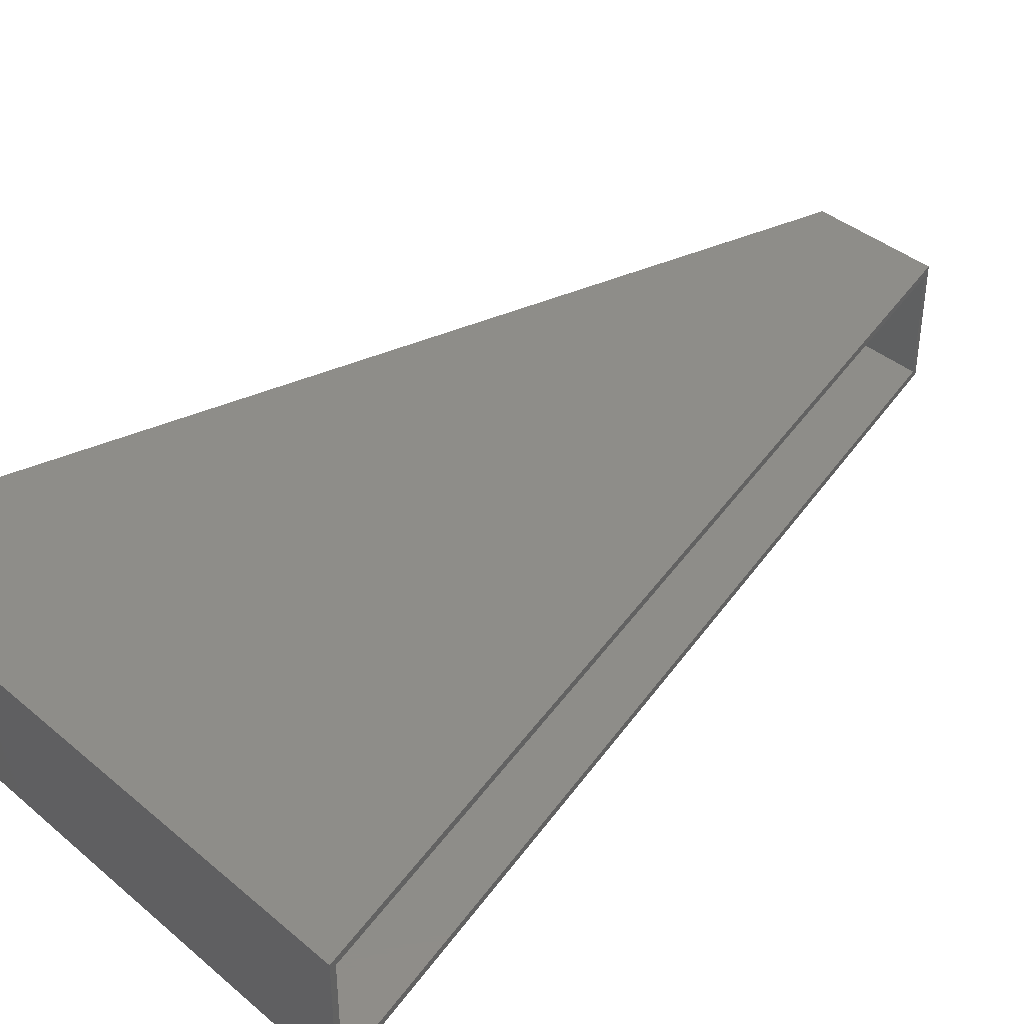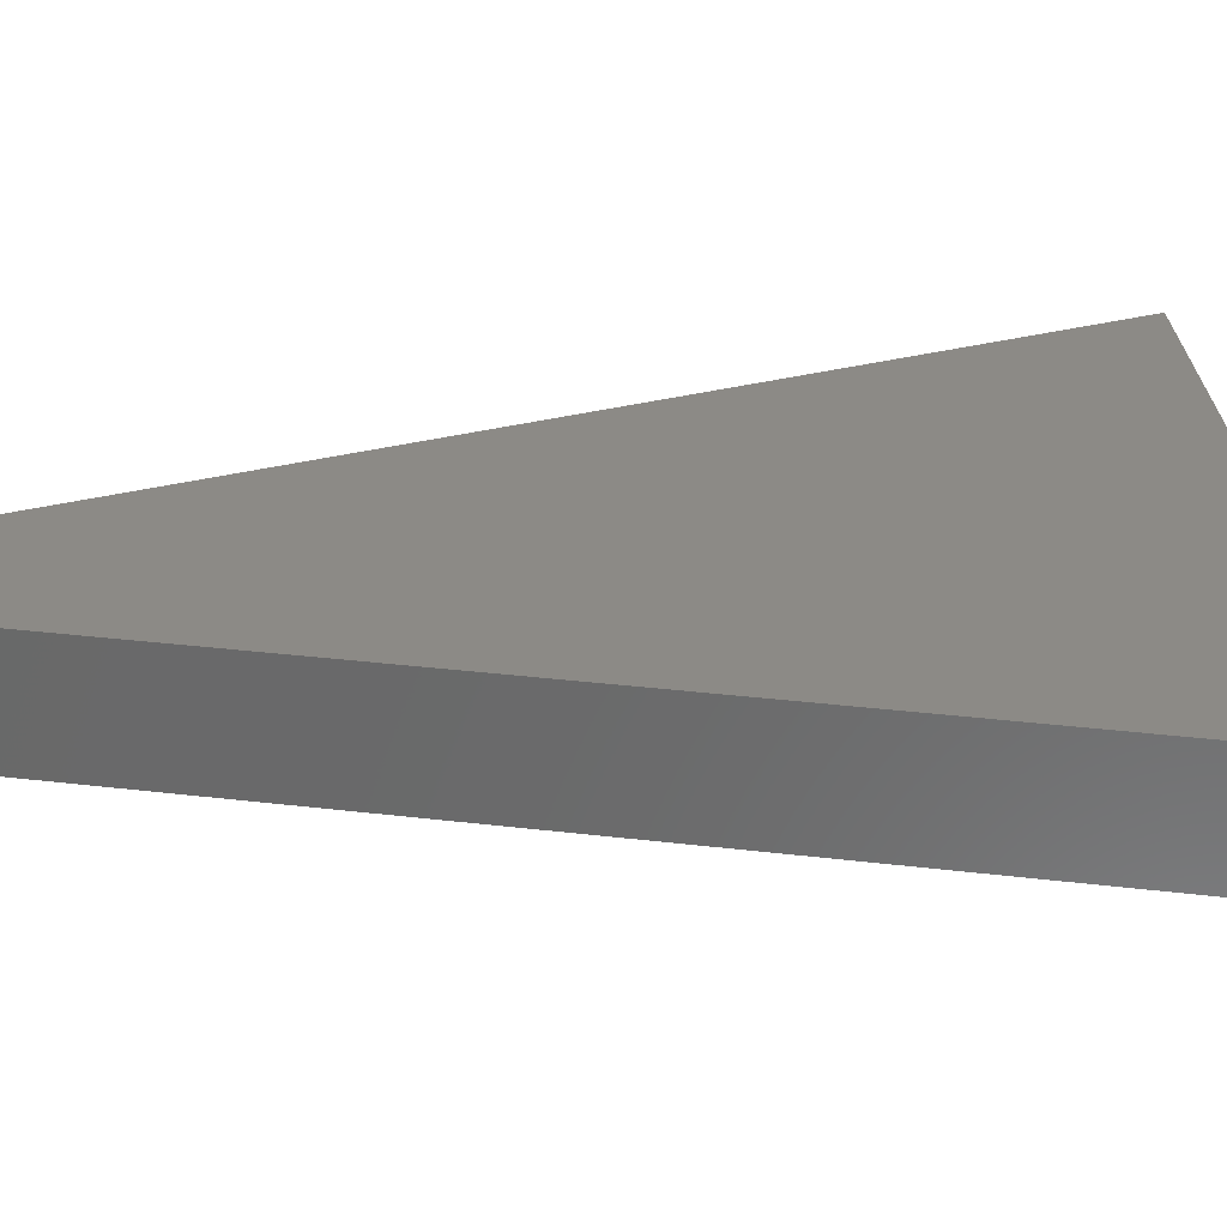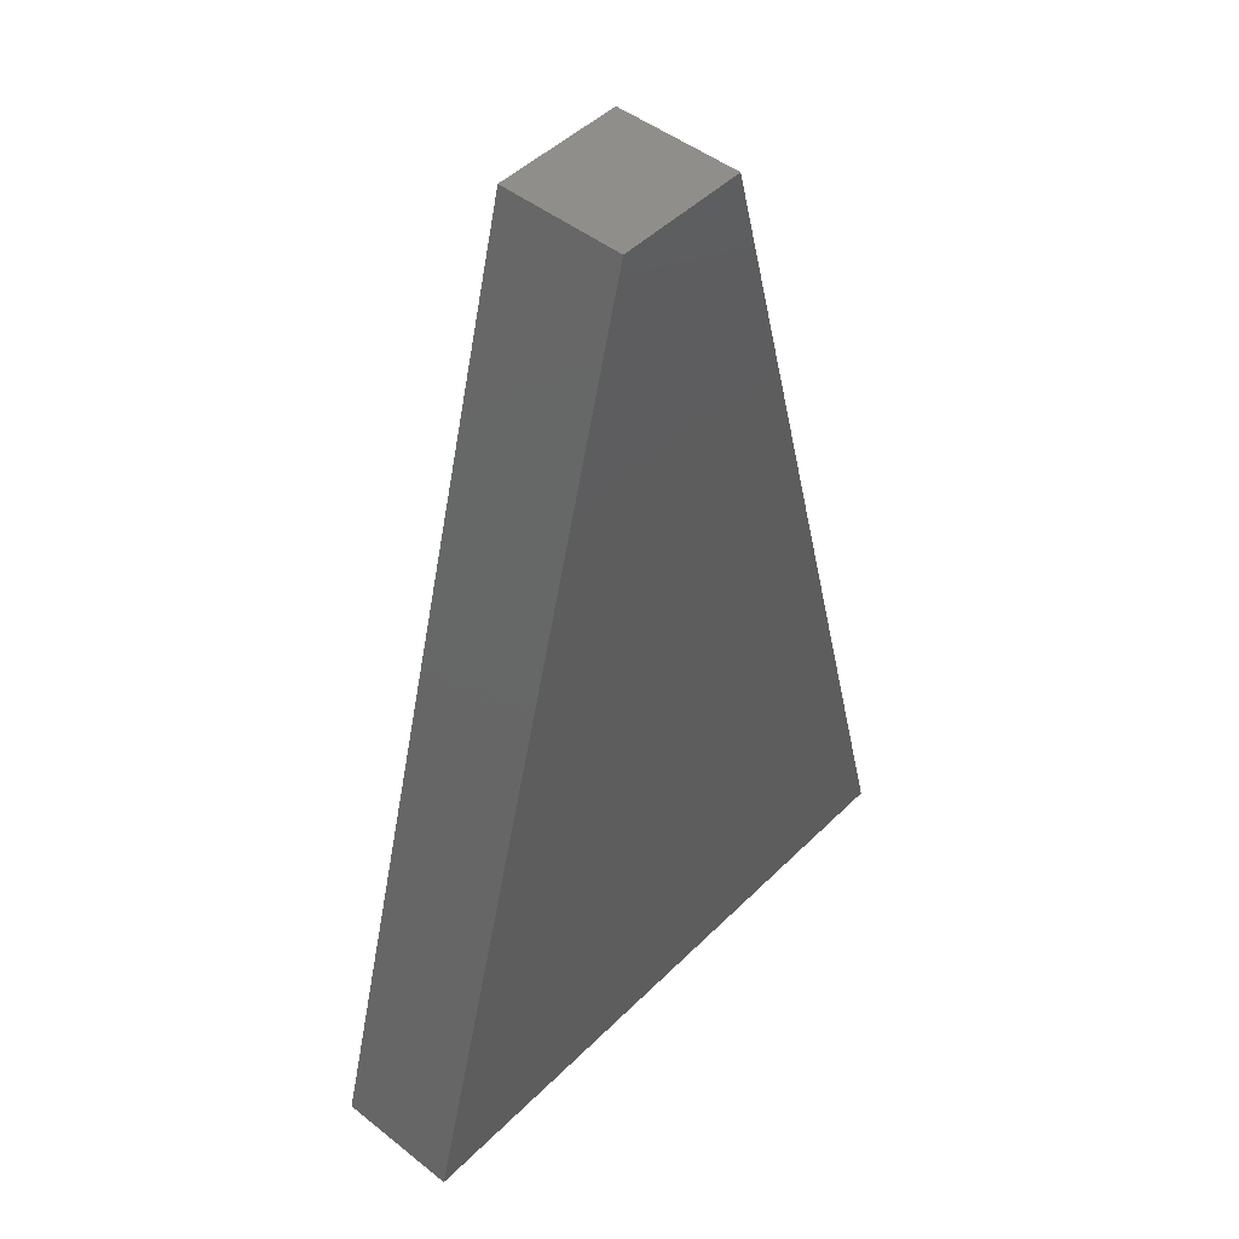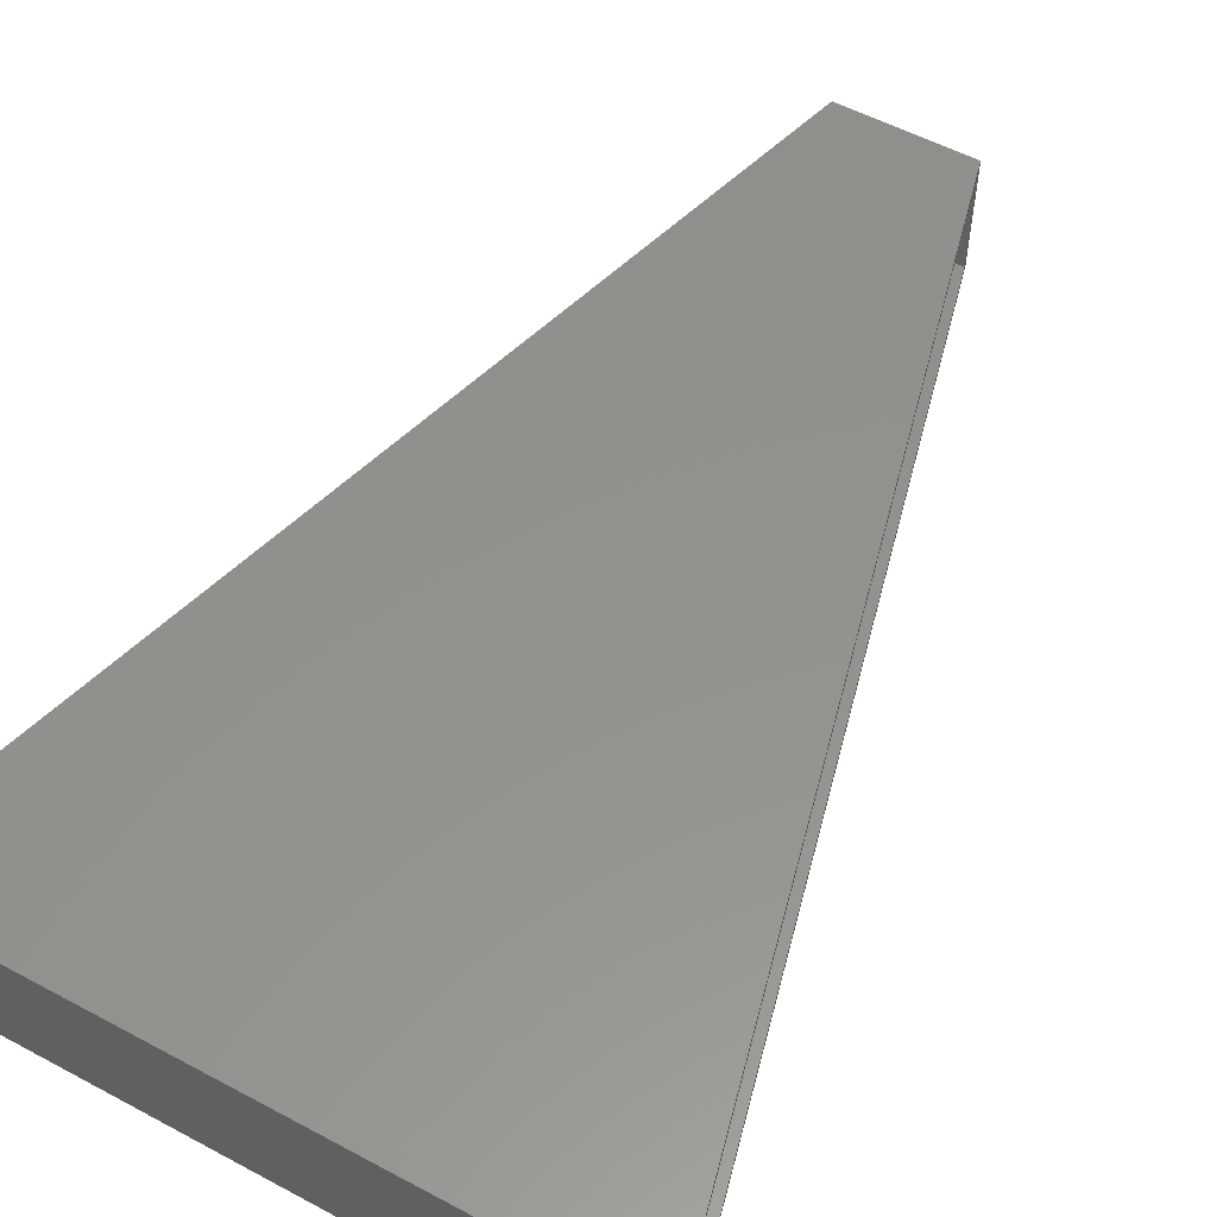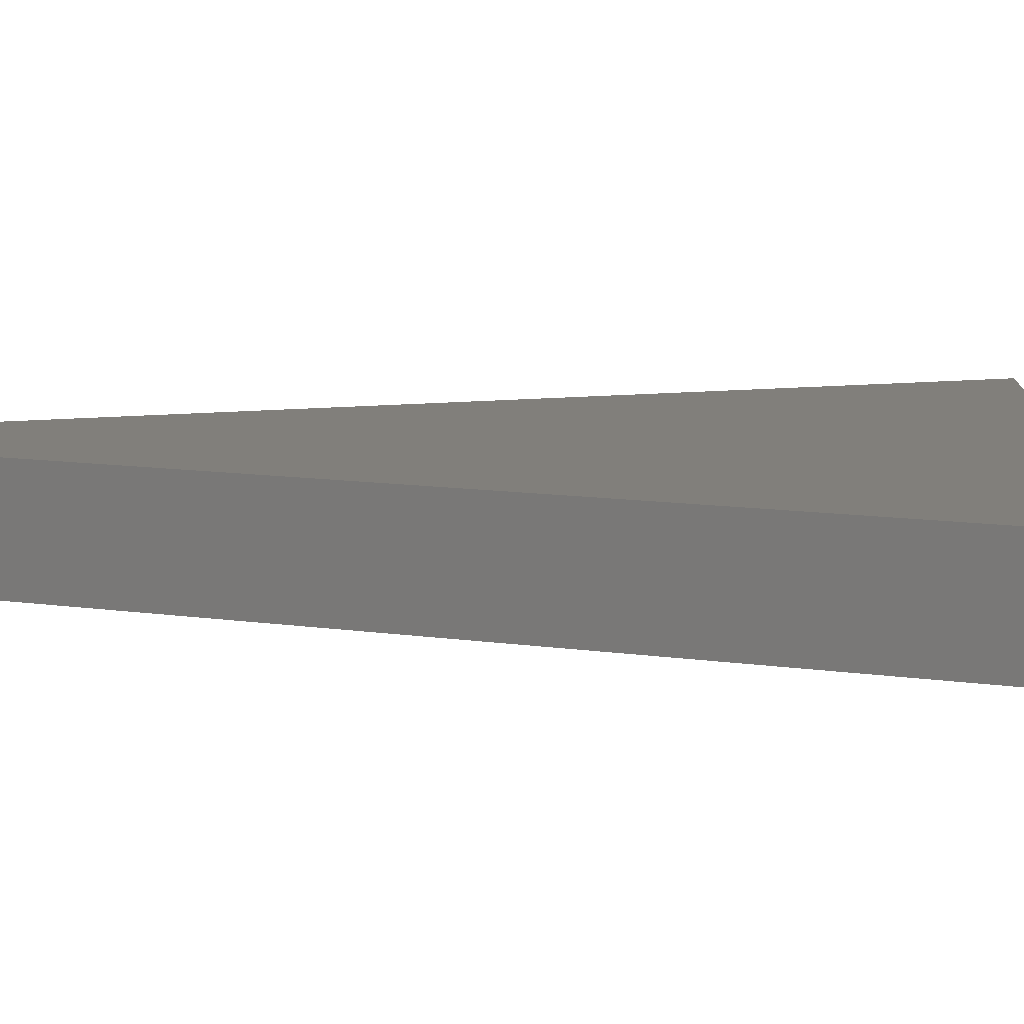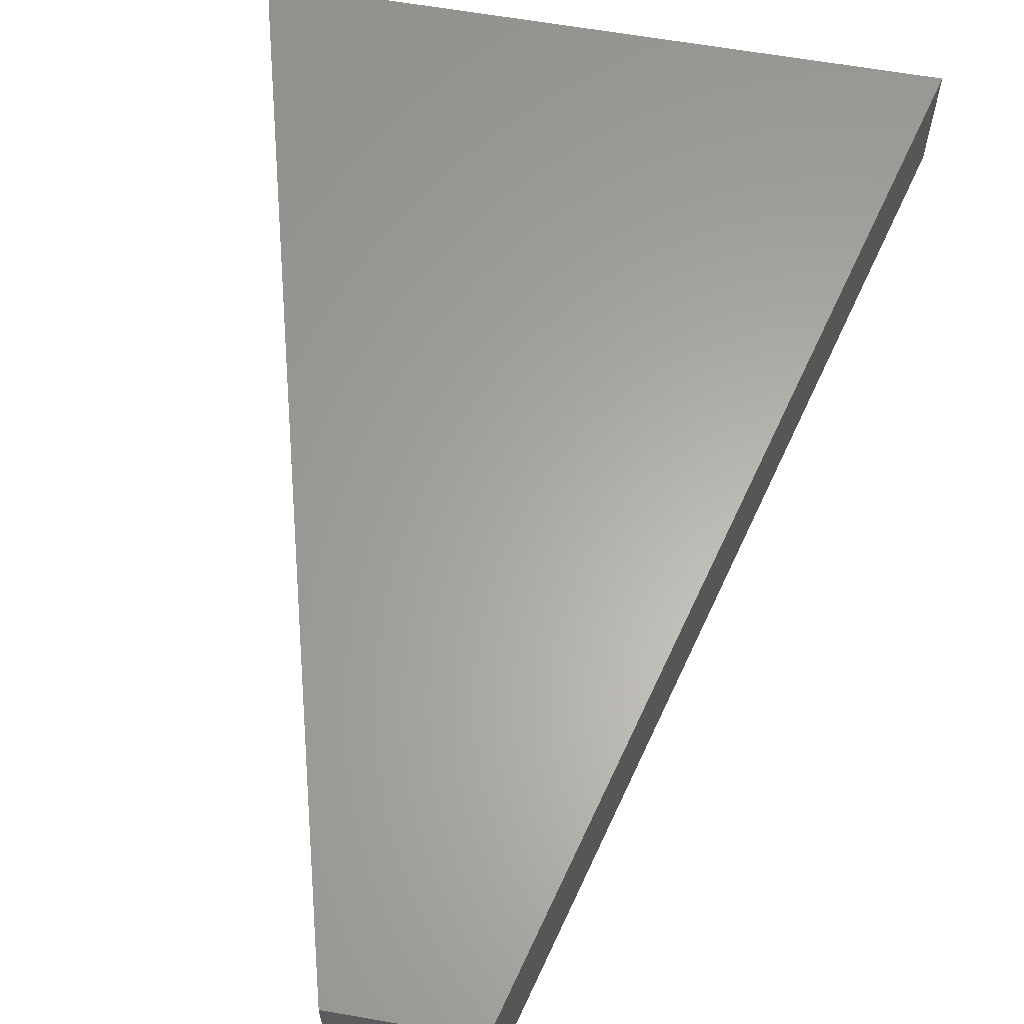
<metadata>
{"format":"stl","ext":"stl","renderer":"f3d","projection":"perspective","resolution":1024,"background":"white","views":[{"elev":39.7,"azim":46.1,"up":"+Z"},{"elev":32.1,"azim":-95.3,"up":"+Z"},{"elev":46.8,"azim":-48.1,"up":"+Y"},{"elev":55.1,"azim":29.4,"up":"+Z"},{"elev":13.4,"azim":-88.0,"up":"+Z"},{"elev":62.7,"azim":-170.0,"up":"+Z"}]}
</metadata>
<code>
# stl→obj: 24 verts, 44 faces
v -0.03503 -0.3672 0
v -0.03709 -0.3594 0.007812
v -0.03503 -0.3672 0.1406
v -0.3187 0.7109 0
v -0.3167 0.7031 0.007812
v -0.3187 0.7109 0.1406
v -0.03709 -0.3594 0.1328
v -0.3167 0.7031 0.1328
v -0.3868 -0.3594 0.1328
v -0.3868 -0.3594 0.007812
v -0.3868 0.7031 0.1328
v -0.3868 0.7031 0.007812
v -0.4603 0.7031 0.007812
v -0.7399 -0.3594 0.007812
v -0.7399 -0.3594 0.1328
v -0.4603 0.7031 0.1328
v -0.75 -0.3672 0.1406
v -0.3868 0.7109 0.1406
v -0.4663 0.7109 0.1406
v -0.3868 -0.3672 0.1406
v -0.4663 0.7109 0
v -0.3868 0.7109 0
v -0.75 -0.3672 0
v -0.3868 -0.3672 0
f 1 2 3
f 1 4 2
f 4 5 2
f 4 6 5
f 2 7 3
f 6 3 7
f 6 7 8
f 6 8 5
f 9 7 10
f 10 7 2
f 8 11 5
f 5 11 12
f 13 14 12
f 12 14 5
f 5 14 10
f 5 10 2
f 11 15 16
f 7 9 8
f 8 9 15
f 8 15 11
f 15 9 14
f 14 9 10
f 11 16 12
f 12 16 13
f 16 15 13
f 13 15 14
f 17 18 19
f 18 17 6
f 6 17 20
f 6 20 3
f 21 22 23
f 1 24 4
f 4 24 23
f 4 23 22
f 19 21 17
f 17 21 23
f 18 22 19
f 19 22 21
f 6 4 18
f 18 4 22
f 20 24 3
f 3 24 1
f 17 23 20
f 20 23 24

</code>
